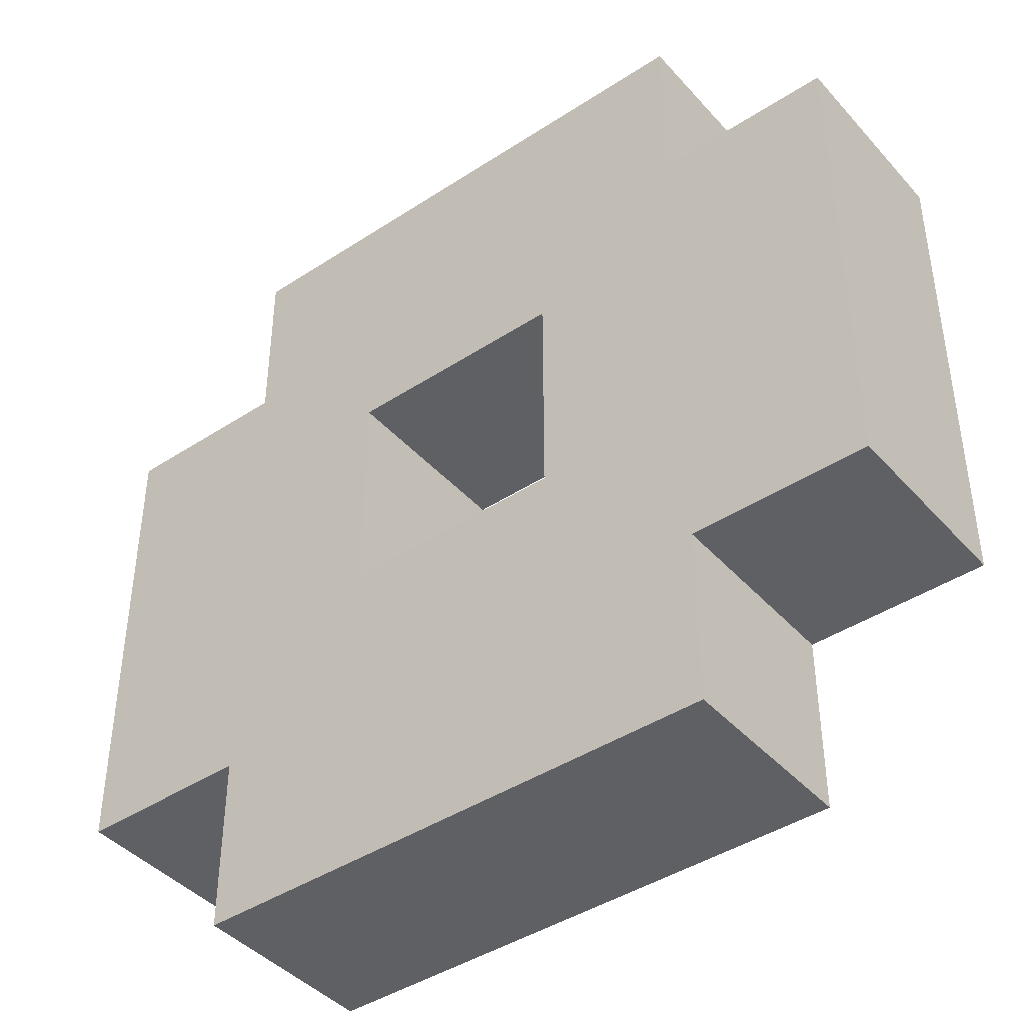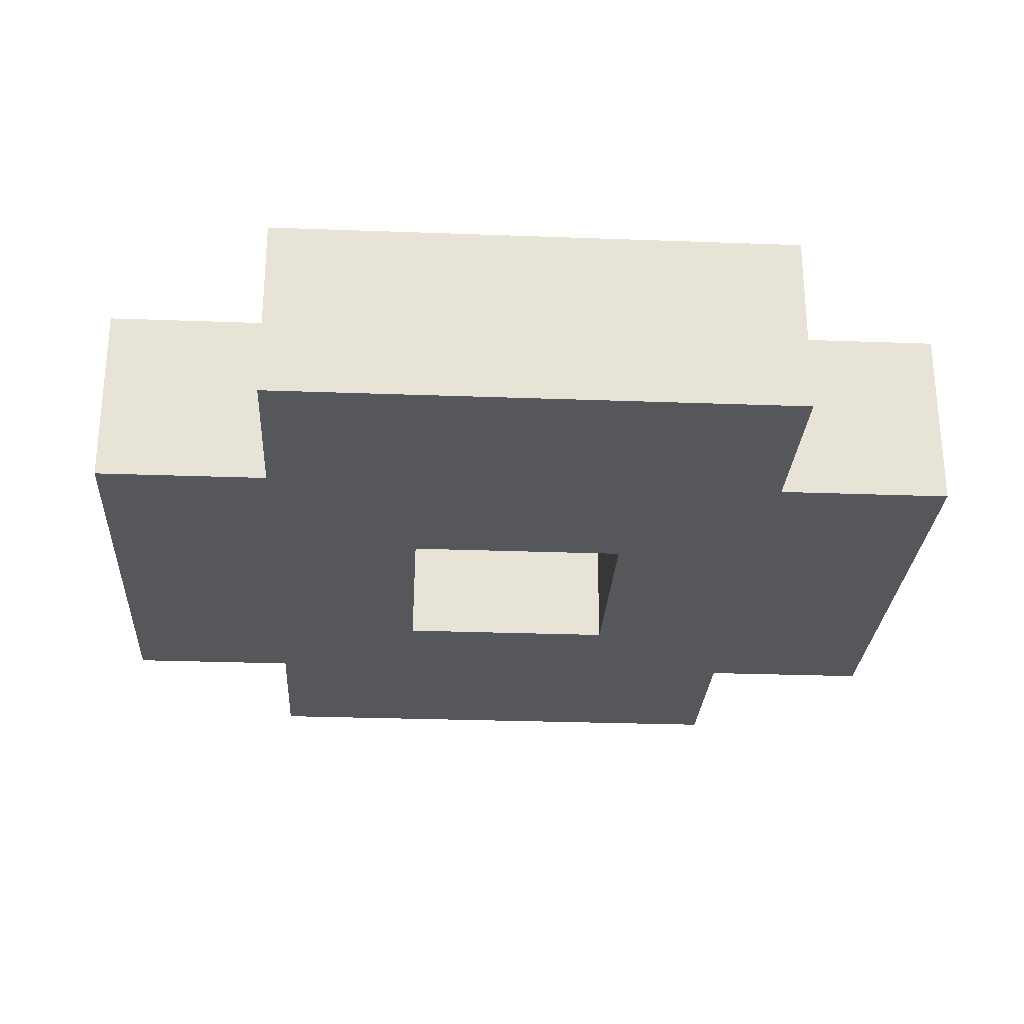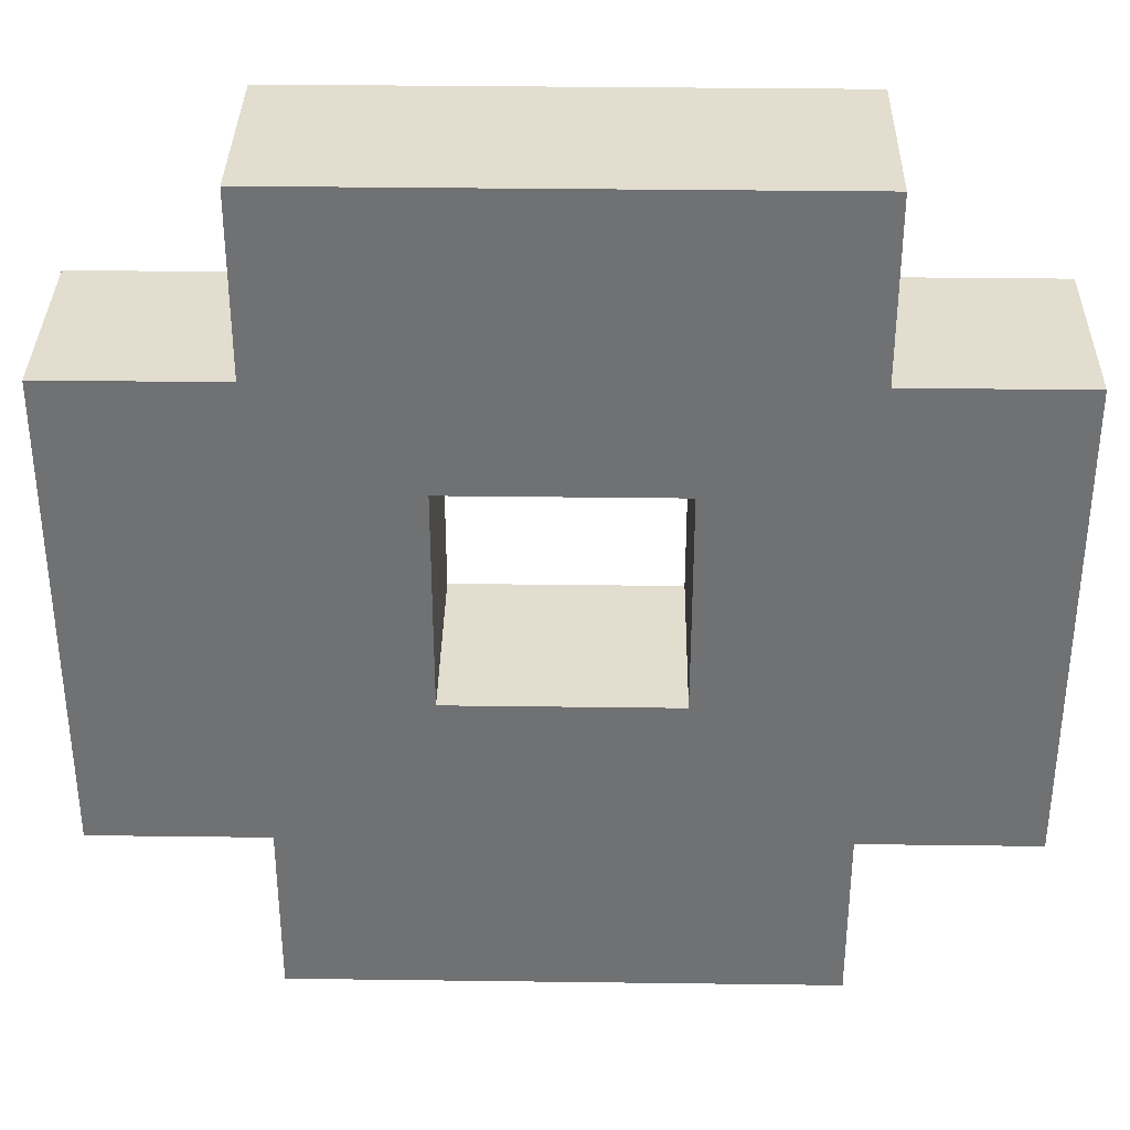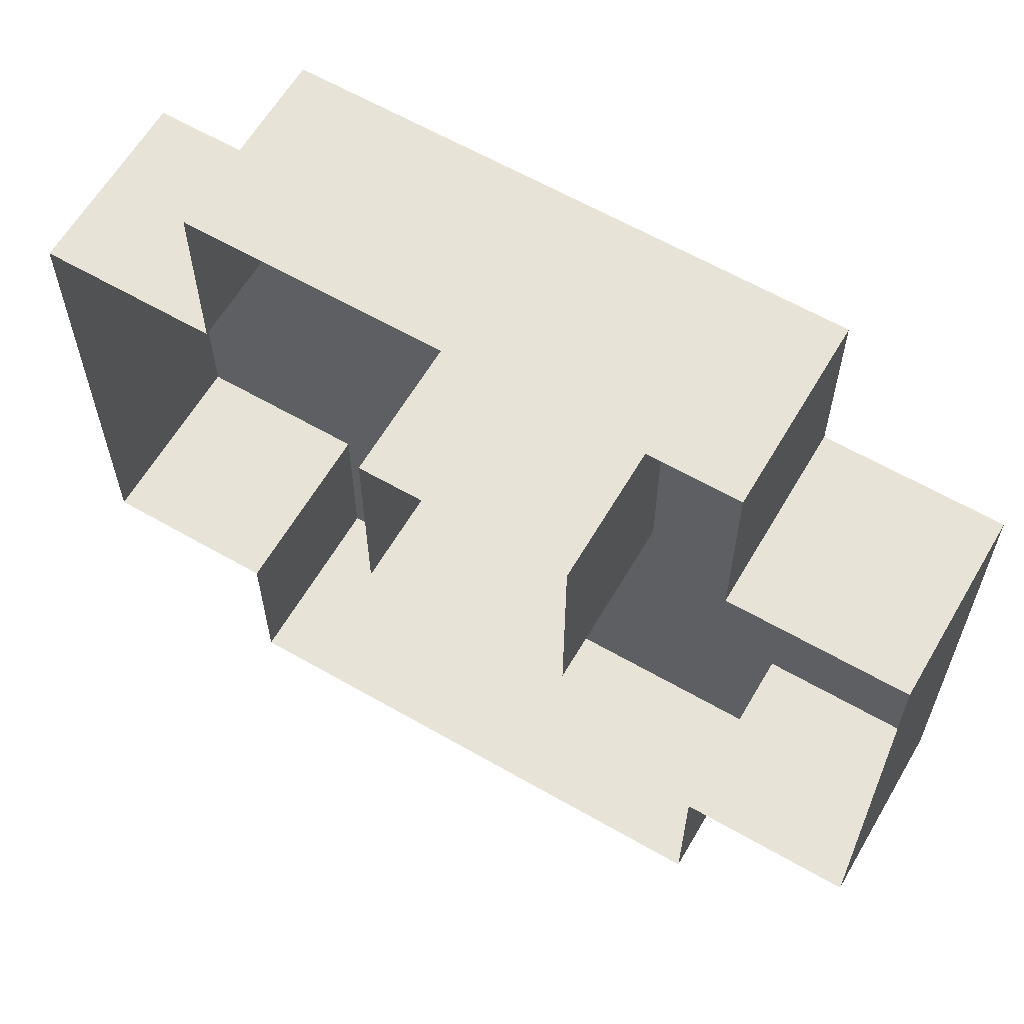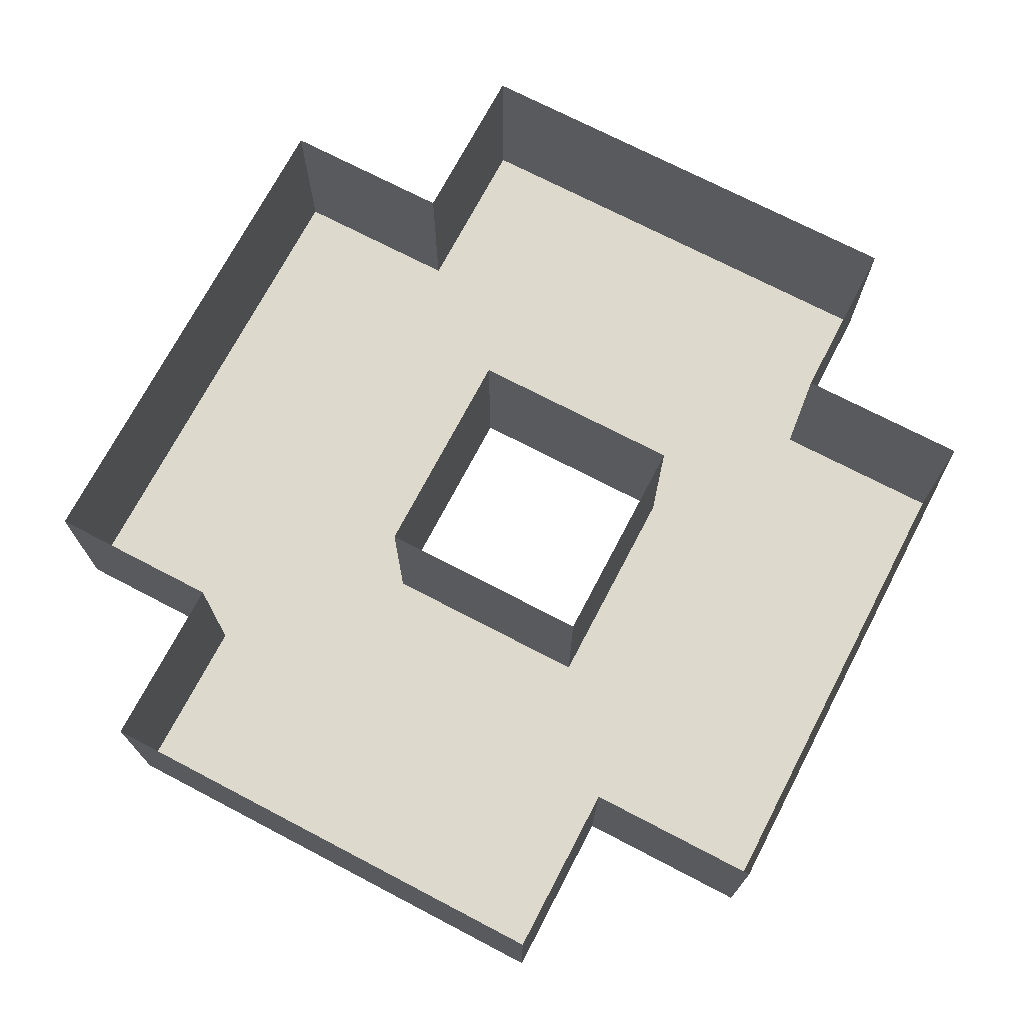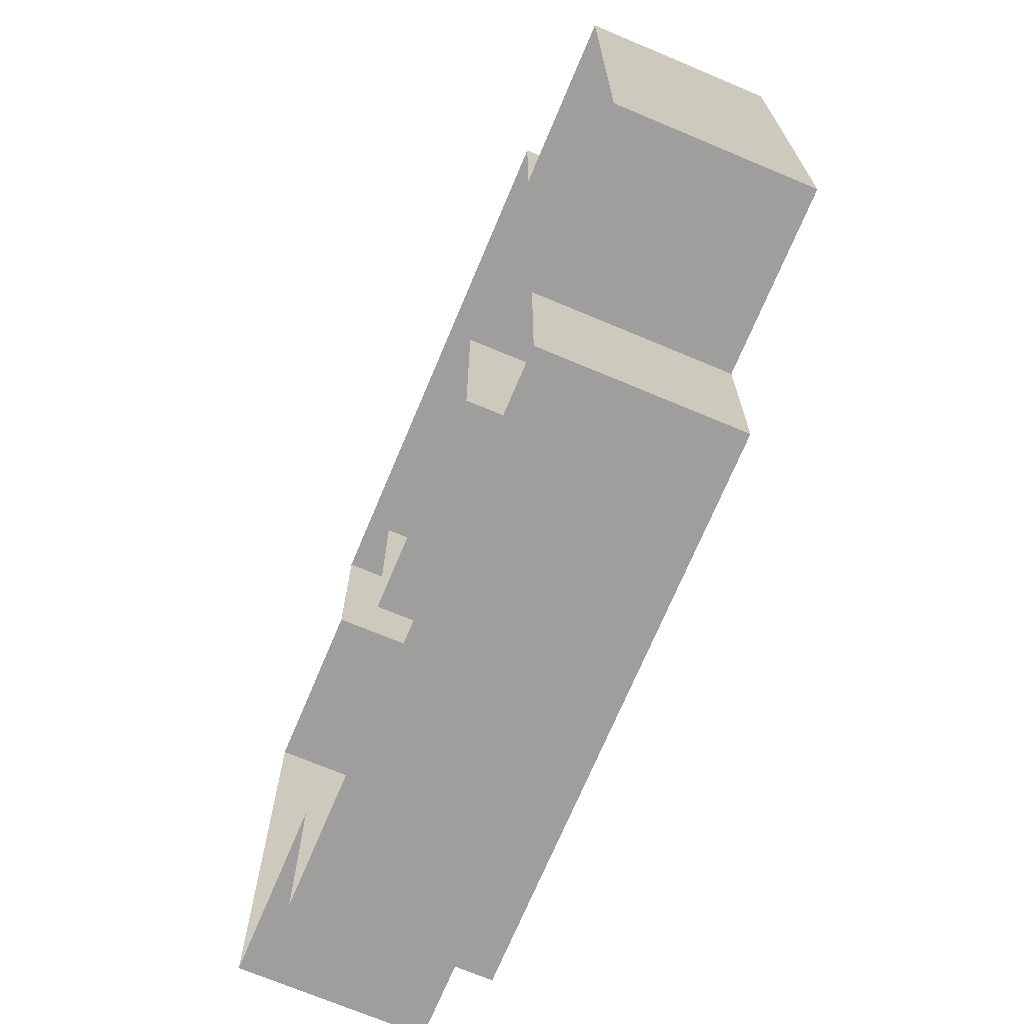
<metadata>
{"format":"obj","ext":"obj","renderer":"f3d","projection":"perspective","resolution":1024,"background":"white","views":[{"elev":-42.5,"azim":38.0,"up":"+Z"},{"elev":-27.2,"azim":176.7,"up":"+Y"},{"elev":34.8,"azim":1.0,"up":"+Z"},{"elev":62.0,"azim":-149.7,"up":"+Z"},{"elev":71.9,"azim":-62.4,"up":"+Y"},{"elev":-71.1,"azim":-112.8,"up":"+Z"}]}
</metadata>
<code>
g Collision
v -14.22 0 -23.72
v -14.22 0 -14.26
v 14.27 0 -14.26
v 14.27 0 -23.72
v -5.999 0 -5.945
v -5.999 0 5.921
v -14.22 0 11.75
v 5.958 0 5.921
v 14.27 0 11.75
v -14.22 0 21.22
v 14.27 0 21.22
v 23.61 0 -14.26
v 23.61 0 11.75
v -23.57 0 -14.26
v -23.57 0 11.75
v 5.958 0 -5.945
v 14.27 0 -23.72
v 14.27 10 -23.72
v -14.22 10 -23.72
v -14.22 0 -23.72
v 14.27 0 -14.26
v 14.27 10 -14.26
v 14.27 10 -23.72
v 14.27 0 -23.72
v -14.22 0 -23.72
v -14.22 10 -23.72
v -14.22 10 -14.26
v -14.22 0 -14.26
v 23.61 0 -14.26
v 23.61 10 -14.26
v 14.27 10 -14.26
v 14.27 0 -14.26
v -14.22 0 -14.26
v -14.22 10 -14.26
v -23.57 10 -14.26
v -23.57 0 -14.26
v 23.61 0 11.75
v 23.61 10 11.75
v 23.61 10 -14.26
v 23.61 0 -14.26
v 14.27 0 21.22
v 14.27 10 21.22
v 14.27 10 11.75
v 14.27 0 11.75
v 14.27 0 11.75
v 14.27 10 11.75
v 23.61 10 11.75
v 23.61 0 11.75
v -14.22 0 11.75
v -14.22 10 11.75
v -14.22 10 21.22
v -14.22 0 21.22
v -23.57 0 11.75
v -23.57 10 11.75
v -14.22 10 11.75
v -14.22 0 11.75
v -23.57 0 -14.26
v -23.57 10 -14.26
v -23.57 10 11.75
v -23.57 0 11.75
v -14.22 0 21.22
v -14.22 10 21.22
v 14.27 10 21.22
v 14.27 0 21.22
v -5.999 0 -5.945
v -5.999 10 -5.945
v 5.958 10 -5.945
v 5.958 0 -5.945
v -5.999 0 5.921
v -5.999 10 5.921
v -5.999 10 -5.945
v -5.999 0 -5.945
v 5.958 0 -5.945
v 5.958 10 -5.945
v 5.958 10 5.921
v 5.958 0 5.921
v 5.958 0 5.921
v 5.958 10 5.921
v -5.999 10 5.921
v -5.999 0 5.921
f 1 2 3
f 1 3 4
f 3 2 5
f 6 5 2
f 6 2 7
f 8 6 7
f 8 7 9
f 9 7 10
f 9 10 11
f 12 3 9
f 12 9 13
f 7 2 14
f 7 14 15
f 9 3 16
f 9 16 8
f 3 5 16
f 17 18 19
f 17 19 20
f 21 22 23
f 21 23 24
f 25 26 27
f 25 27 28
f 29 30 31
f 29 31 32
f 33 34 35
f 33 35 36
f 37 38 39
f 37 39 40
f 41 42 43
f 41 43 44
f 45 46 47
f 45 47 48
f 49 50 51
f 49 51 52
f 53 54 55
f 53 55 56
f 57 58 59
f 57 59 60
f 61 62 63
f 61 63 64
f 65 66 67
f 65 67 68
f 69 70 71
f 69 71 72
f 73 74 75
f 73 75 76
f 77 78 79
f 77 79 80

</code>
